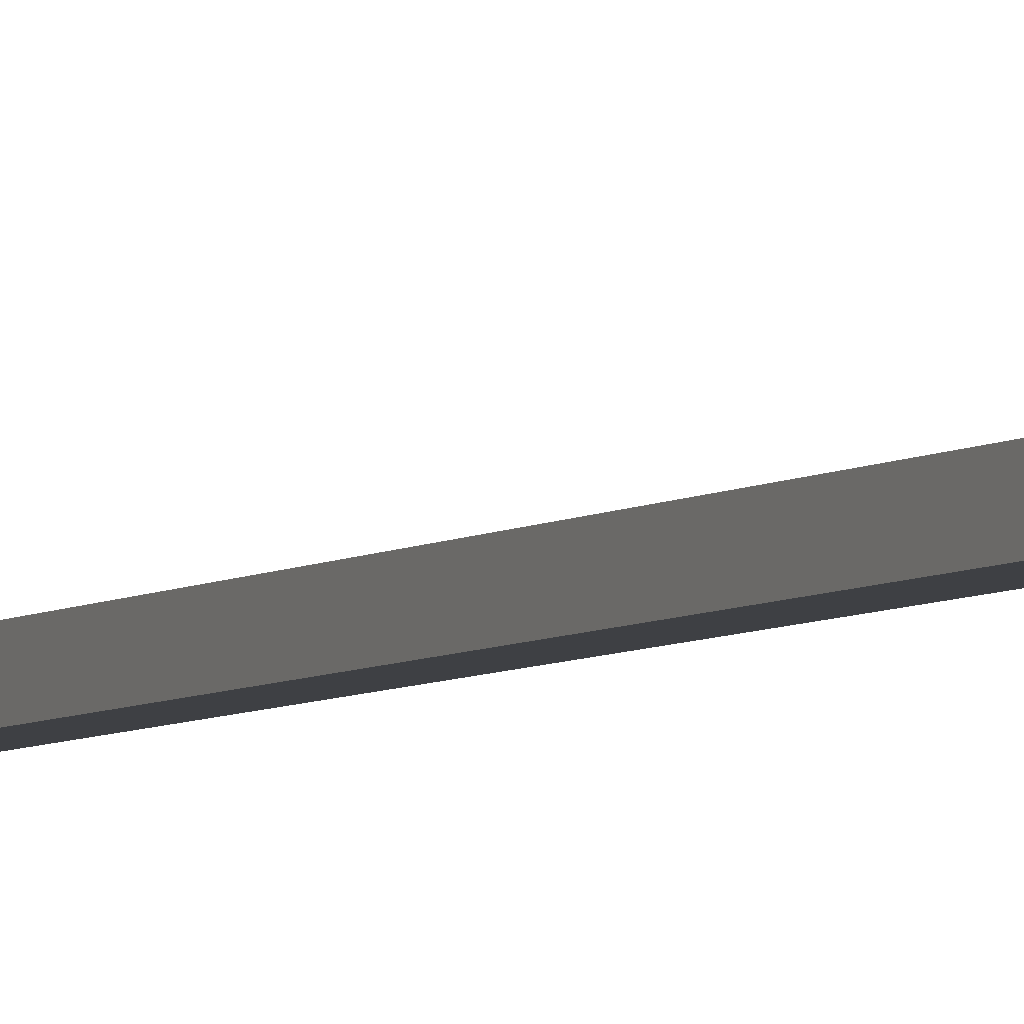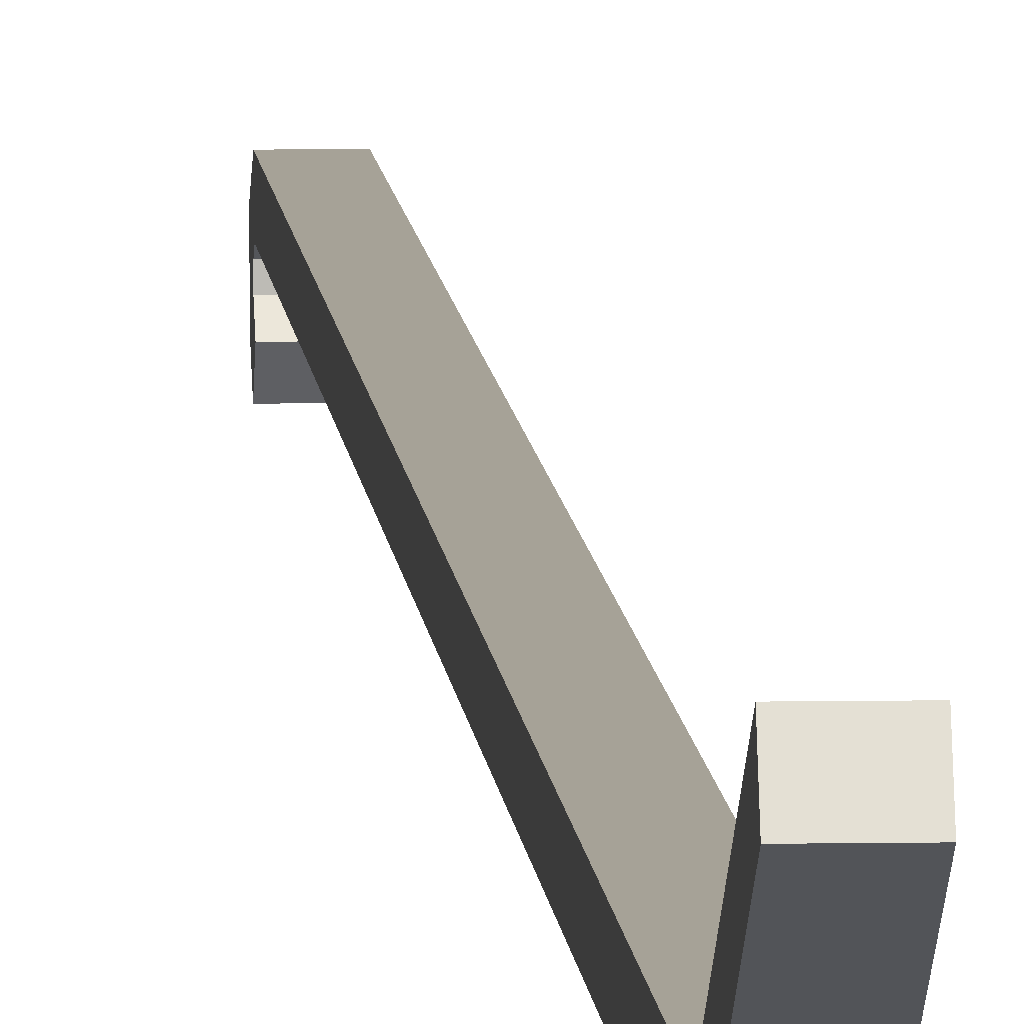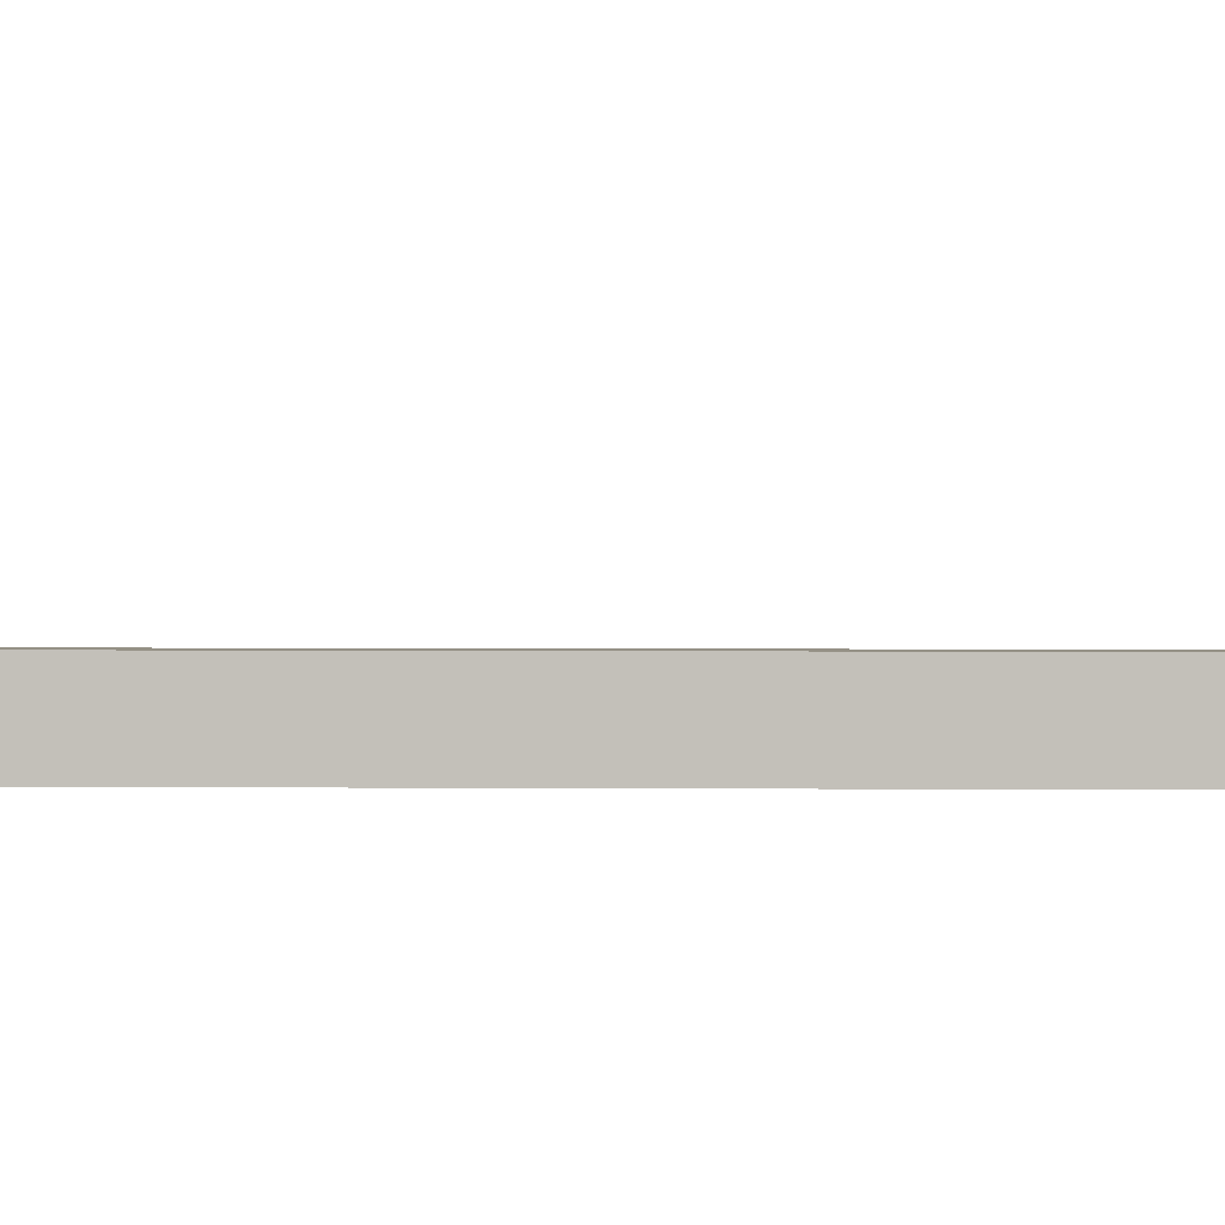
<metadata>
{"format":"obj","ext":"obj","renderer":"f3d","projection":"perspective","resolution":1024,"background":"white","views":[{"elev":-4.6,"azim":-24.0,"up":"+Y"},{"elev":6.4,"azim":176.7,"up":"+Y"},{"elev":0.7,"azim":97.0,"up":"+Y"}]}
</metadata>
<code>
o mesh272/mesh272-geometry#mesh272-geometry
v 0.2172 -0.04682 0.2446
v 0.2078 -0.05706 0.2446
v 0.2172 -0.05706 0.2446
v 0.2078 -0.04682 0.2446
v 0.2172 -0.06263 0.2383
v 0.2172 -0.05118 0.24
v 0.2078 -0.042 0.2369
v 0.2078 -0.06263 0.2383
v 0.2172 -0.05713 0.2334
v 0.2172 -0.05376 0.2372
v 0.2172 -0.05087 0.2372
v 0.2172 -0.042 0.2369
v 0.2078 -0.042 -0.2822
v 0.2078 -0.05087 0.2372
v 0.2078 -0.05713 0.2334
v 0.2078 -0.05376 0.2372
v 0.2172 -0.04934 0.2348
v 0.2172 -0.042 -0.2822
v 0.2078 -0.04934 0.2348
v 0.2078 -0.01737 -0.3255
v 0.2078 -0.04934 -0.2842
v 0.2172 -0.04934 -0.2842
v 0.2172 -0.01737 -0.3255
v 0.2172 -0.02375 -0.3291
v 0.2078 -0.02375 -0.3291
f 1 2 3
f 2 1 4
f 3 2 1
f 4 1 2
f 3 2 5
f 5 2 3
f 3 6 1
f 1 6 3
f 1 7 4
f 4 7 1
f 4 8 2
f 2 8 4
f 5 2 8
f 8 2 5
f 9 3 5
f 5 3 9
f 6 3 10
f 10 3 6
f 6 11 1
f 1 11 6
f 7 1 12
f 12 1 7
f 8 4 7
f 7 4 8
f 9 5 8
f 8 5 9
f 9 10 3
f 3 10 9
f 11 6 10
f 10 6 11
f 12 1 11
f 11 1 12
f 12 13 7
f 7 13 12
f 8 7 14
f 14 7 8
f 9 8 15
f 15 8 9
f 9 15 10
f 10 15 9
f 11 10 16
f 16 10 11
f 17 12 11
f 11 12 17
f 13 12 18
f 18 12 13
f 13 19 7
f 7 19 13
f 14 7 19
f 19 7 14
f 16 8 14
f 14 8 16
f 15 8 16
f 16 8 15
f 10 15 16
f 16 15 10
f 11 16 14
f 14 16 11
f 17 18 12
f 12 18 17
f 11 14 17
f 17 14 11
f 18 20 13
f 13 20 18
f 19 13 21
f 21 13 19
f 17 14 19
f 19 14 17
f 18 17 22
f 22 17 18
f 20 18 23
f 23 18 20
f 20 21 13
f 13 21 20
f 22 19 21
f 21 19 22
f 22 17 19
f 19 17 22
f 22 23 18
f 18 23 22
f 23 24 20
f 20 24 23
f 21 20 25
f 25 20 21
f 22 21 24
f 24 21 22
f 23 22 24
f 24 22 23
f 20 24 25
f 25 24 20
f 24 21 25
f 25 21 24

</code>
